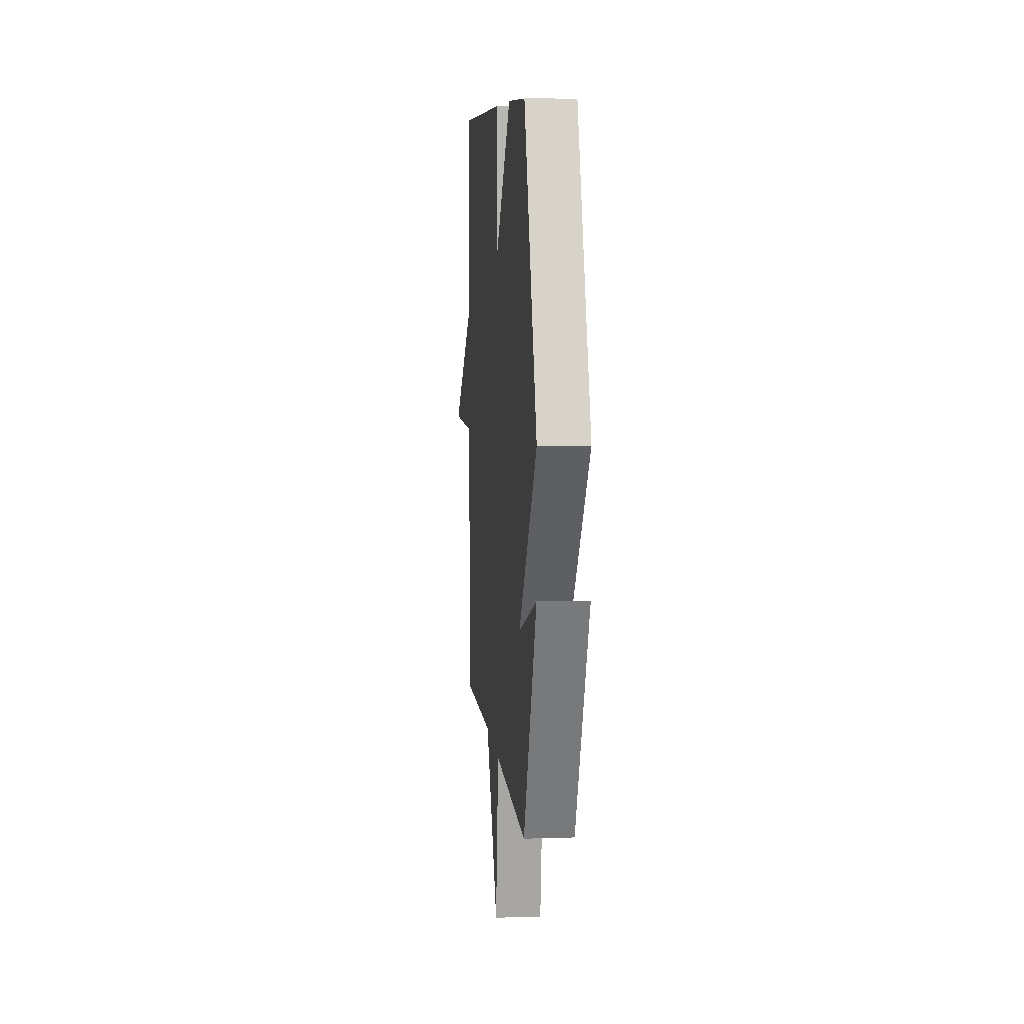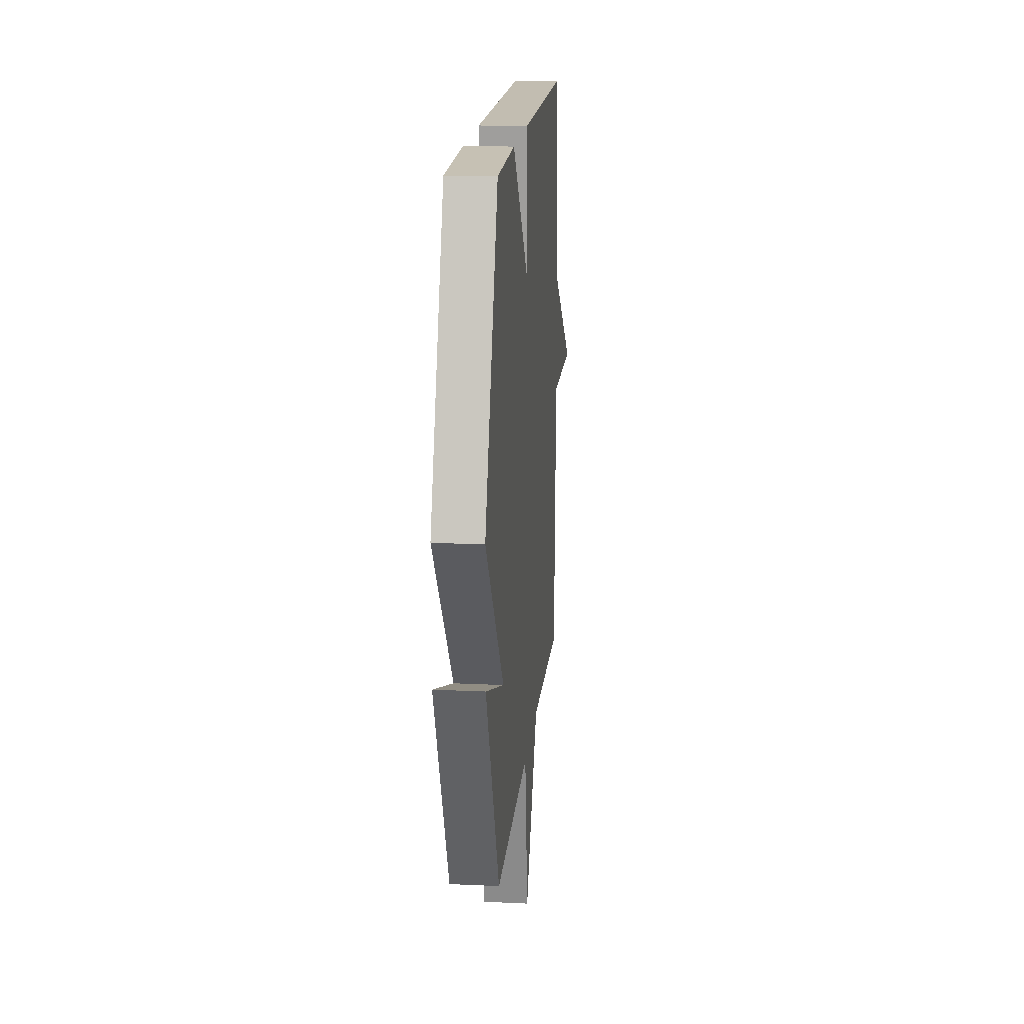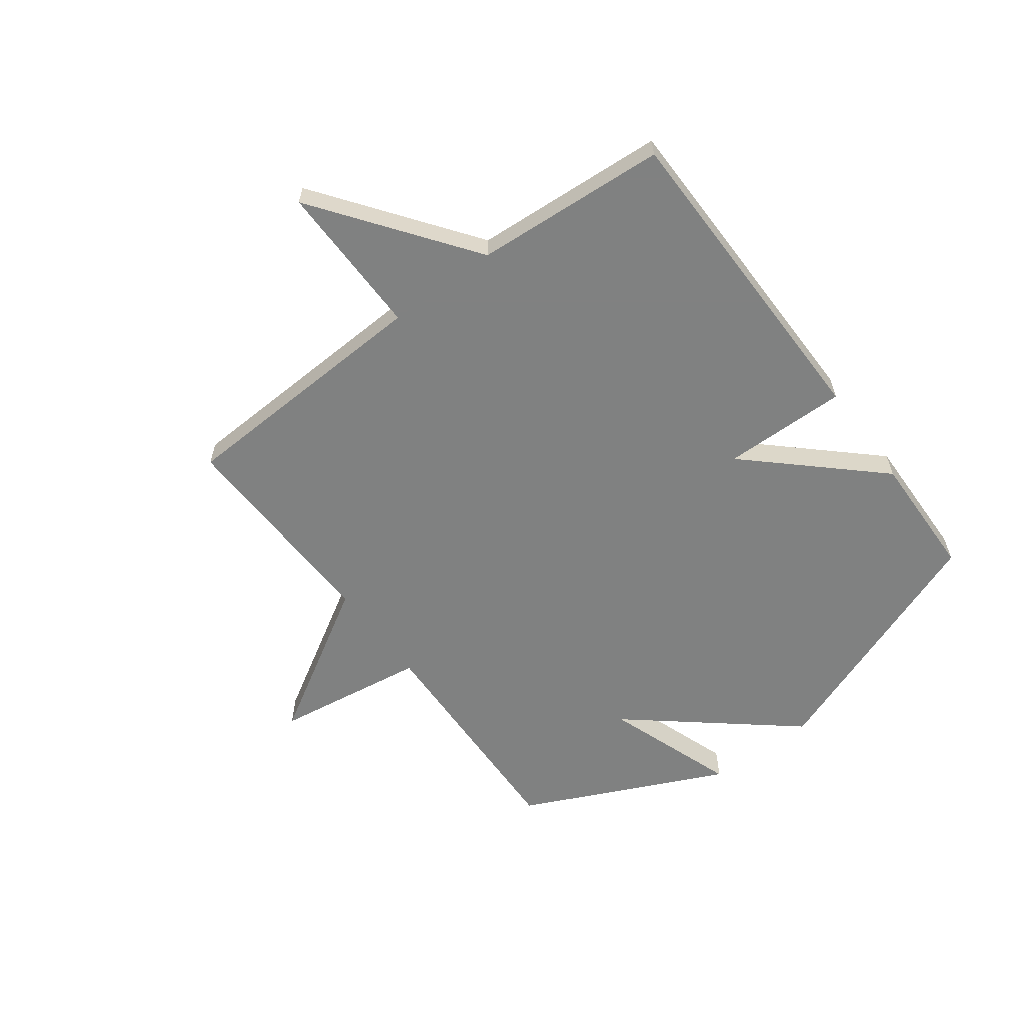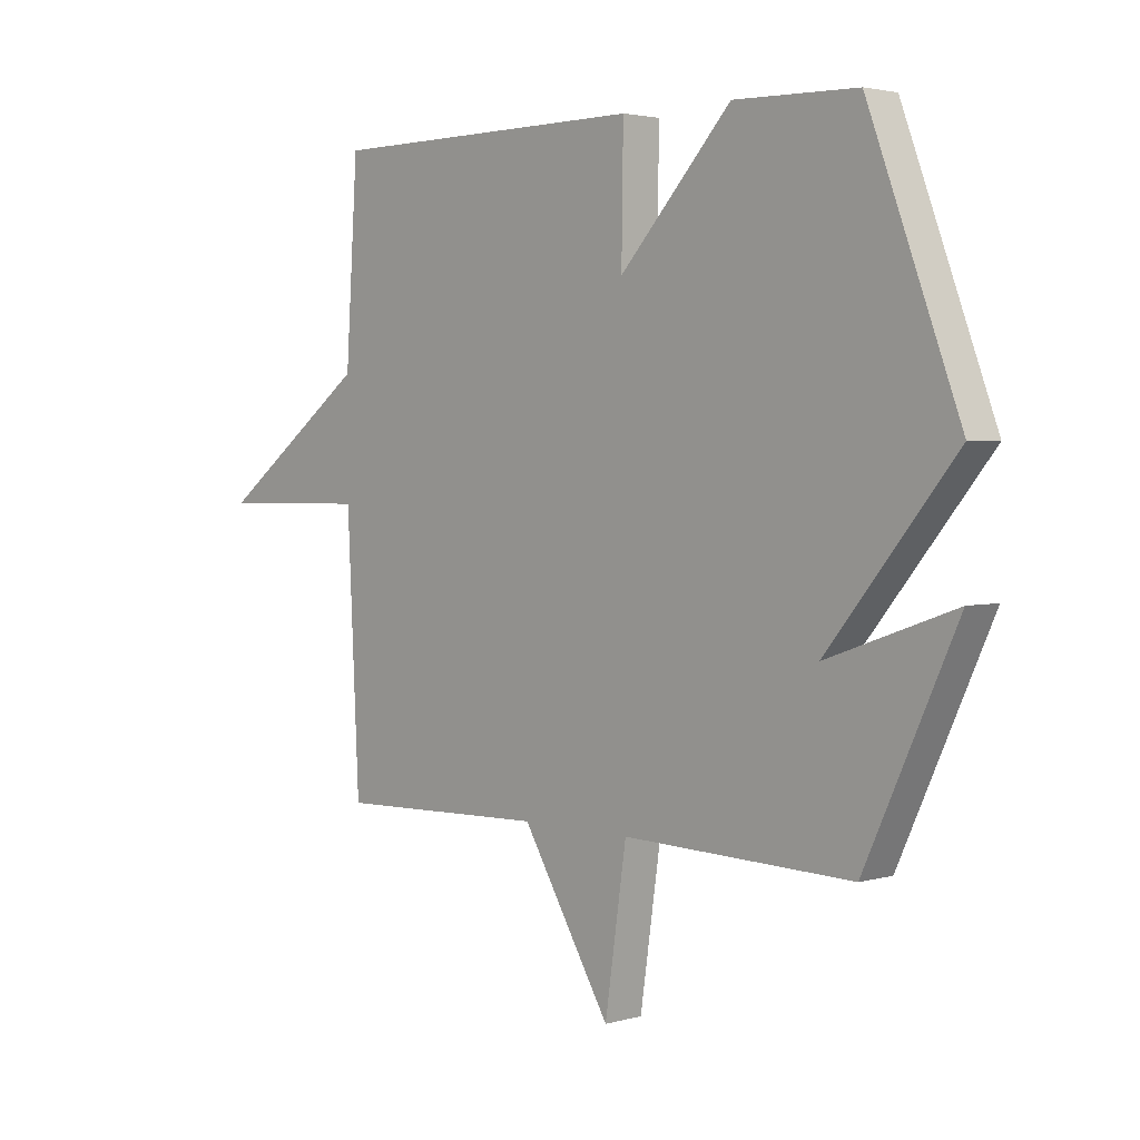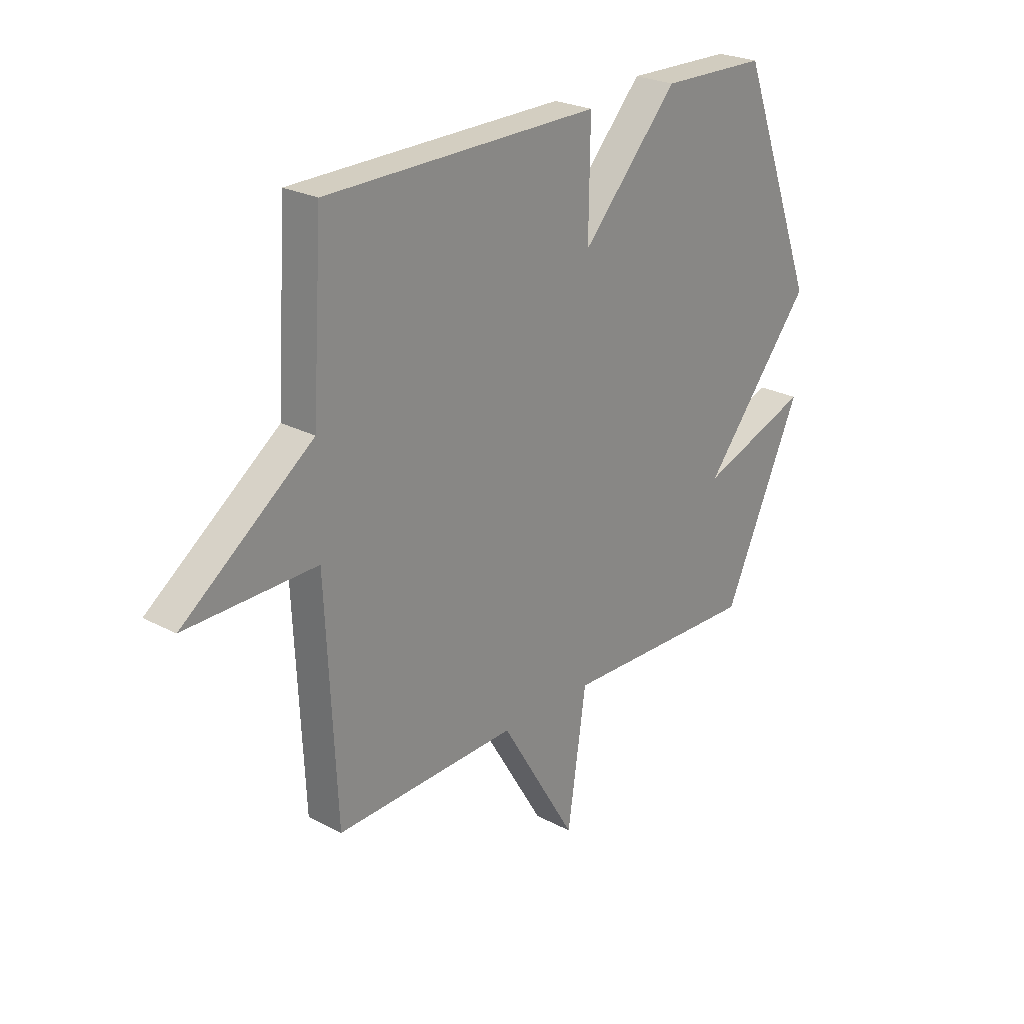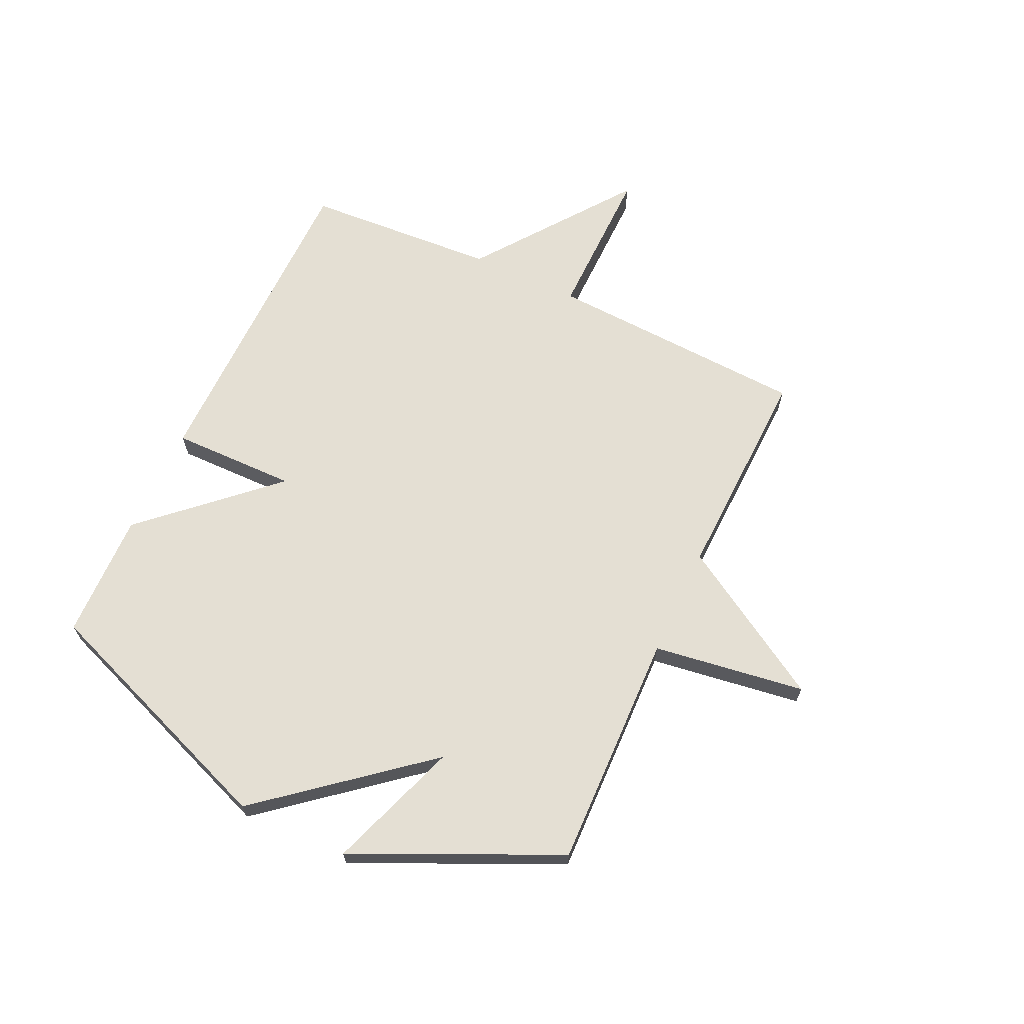
<metadata>
{"format":"obj","ext":"obj","renderer":"f3d","projection":"perspective","resolution":1024,"background":"white","views":[{"elev":7.8,"azim":84.8,"up":"+Z"},{"elev":17.3,"azim":95.4,"up":"+Z"},{"elev":-60.3,"azim":-53.4,"up":"+Y"},{"elev":2.9,"azim":46.2,"up":"+Z"},{"elev":24.7,"azim":-49.0,"up":"+Z"},{"elev":66.5,"azim":115.1,"up":"+Y"}]}
</metadata>
<code>
v -0.5 0.07 -0.5
v -0.522 0.07 -0.039
v -0.795 0.07 -0.042
v -0.522 0.07 0.161
v -0.5 0.07 0.5
v 0.077 0.07 0.505
v 0.074 0.07 0.285
v 0.277 0.07 0.505
v 0.5 0.07 0.5
v 0.666 0.07 0.059
v 0.434 0.07 -0.223
v 0.666 0.07 -0.141
v 0.5 0.07 -0.5
v 0.083 0.07 -0.488
v 0.044 0.07 -0.756
v -0.117 0.07 -0.488
v -0.5 0 -0.5
v -0.522 0 -0.039
v -0.795 0 -0.042
v -0.522 0 0.161
v -0.5 0 0.5
v 0.077 0 0.505
v 0.074 0 0.285
v 0.277 0 0.505
v 0.5 0 0.5
v 0.666 0 0.059
v 0.434 0 -0.223
v 0.666 0 -0.141
v 0.5 0 -0.5
v 0.083 0 -0.488
v 0.044 0 -0.756
v -0.117 0 -0.488
f 14 15 16
f 11 12 13 14
f 11 14 16
f 10 11 16
f 9 10 16
f 8 9 16
f 7 8 16
f 16 1 2
f 7 16 2
f 6 7 2
f 5 6 2
f 4 5 2
f 2 3 4
f 32 31 30
f 30 29 28 27
f 32 30 27
f 32 27 26
f 32 26 25
f 32 25 24
f 32 24 23
f 18 17 32
f 18 32 23
f 18 23 22
f 18 22 21
f 18 21 20
f 20 19 18
f 1 17 18 2
f 2 18 19 3
f 3 19 20 4
f 4 20 21 5
f 5 21 22 6
f 6 22 23 7
f 7 23 24 8
f 8 24 25 9
f 9 25 26 10
f 10 26 27 11
f 11 27 28 12
f 12 28 29 13
f 13 29 30 14
f 14 30 31 15
f 15 31 32 16
f 16 32 17 1

</code>
